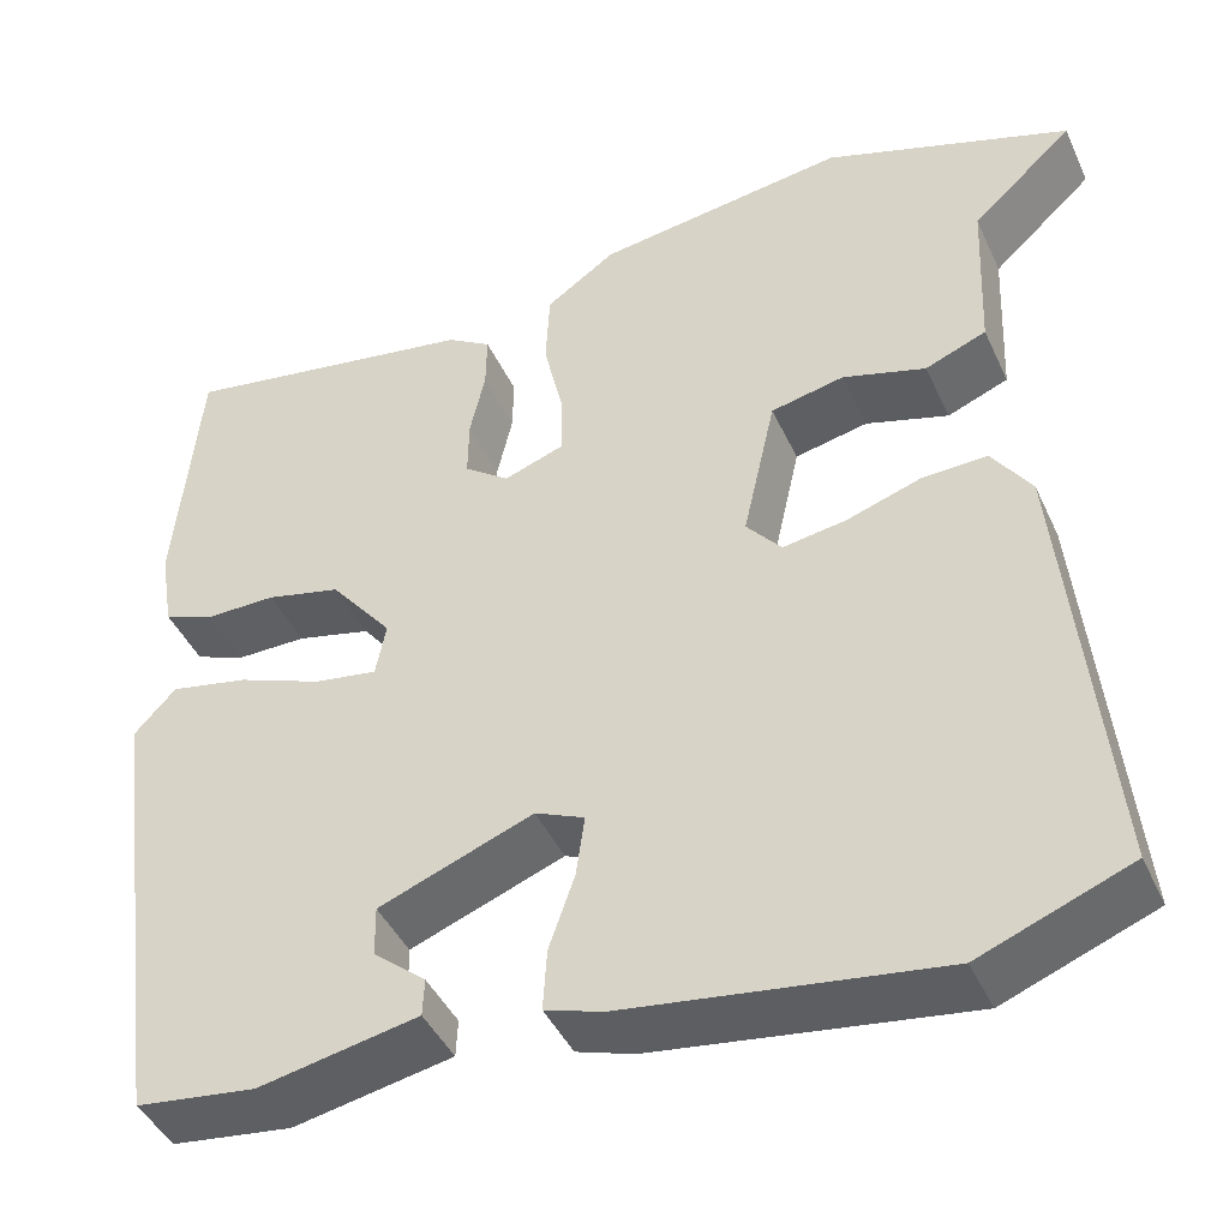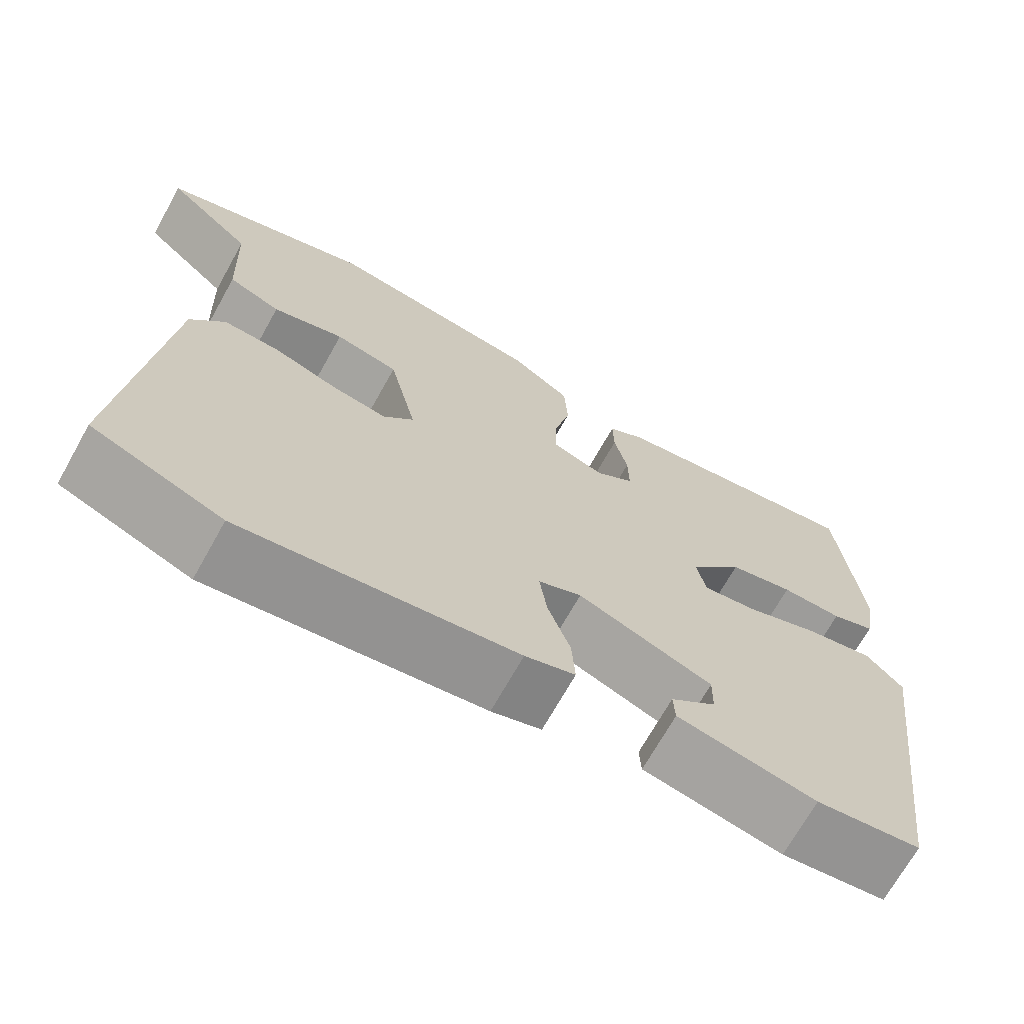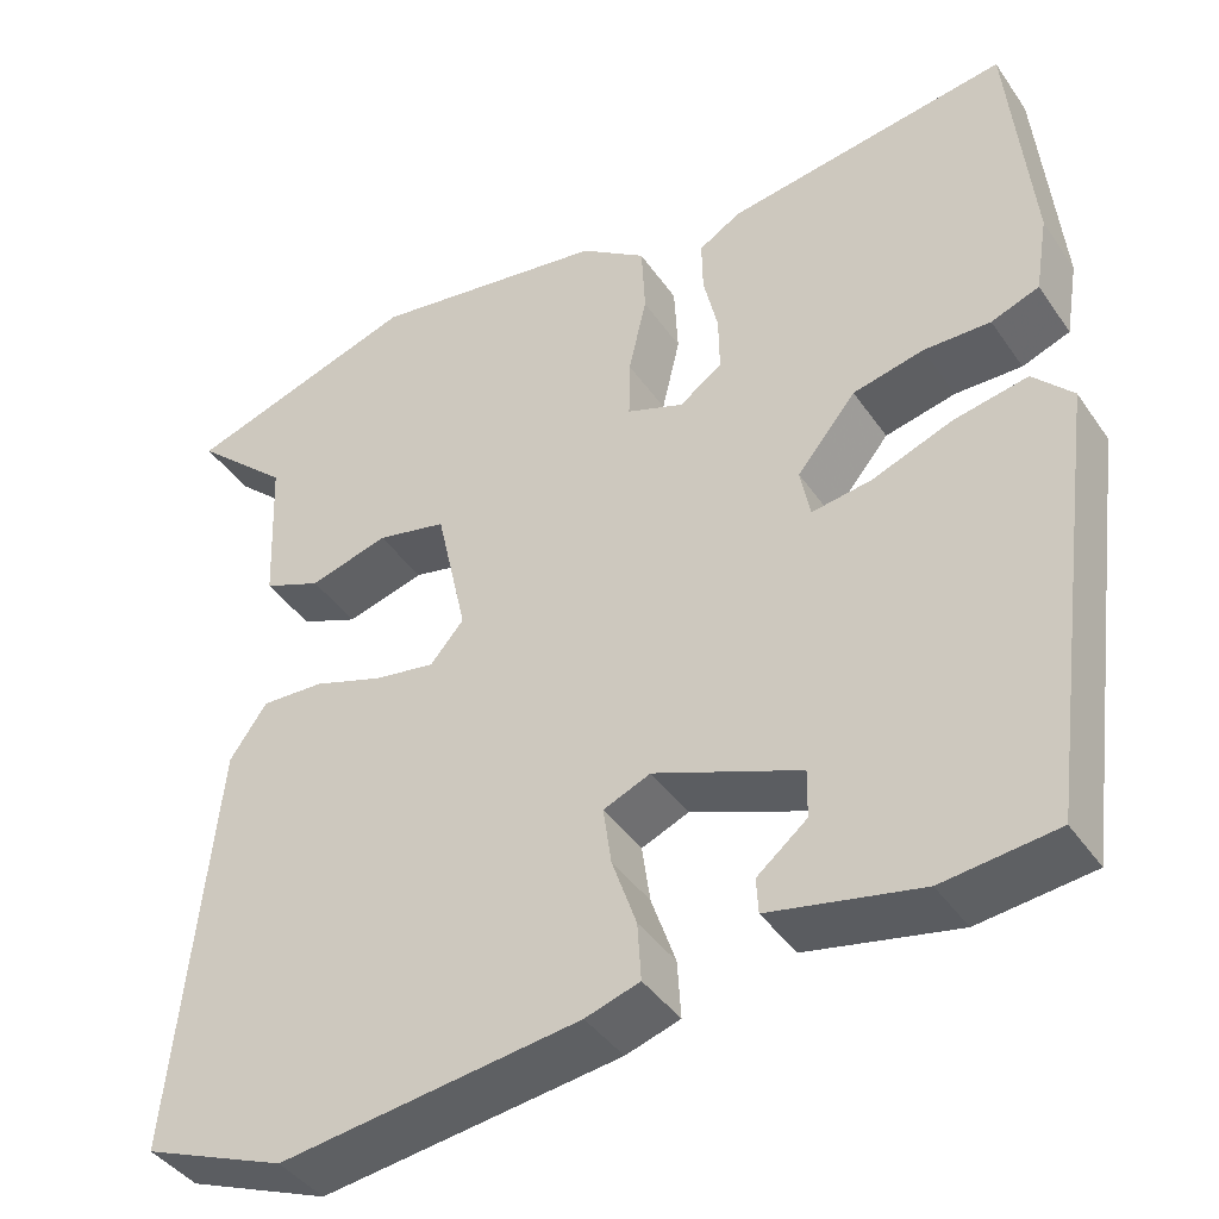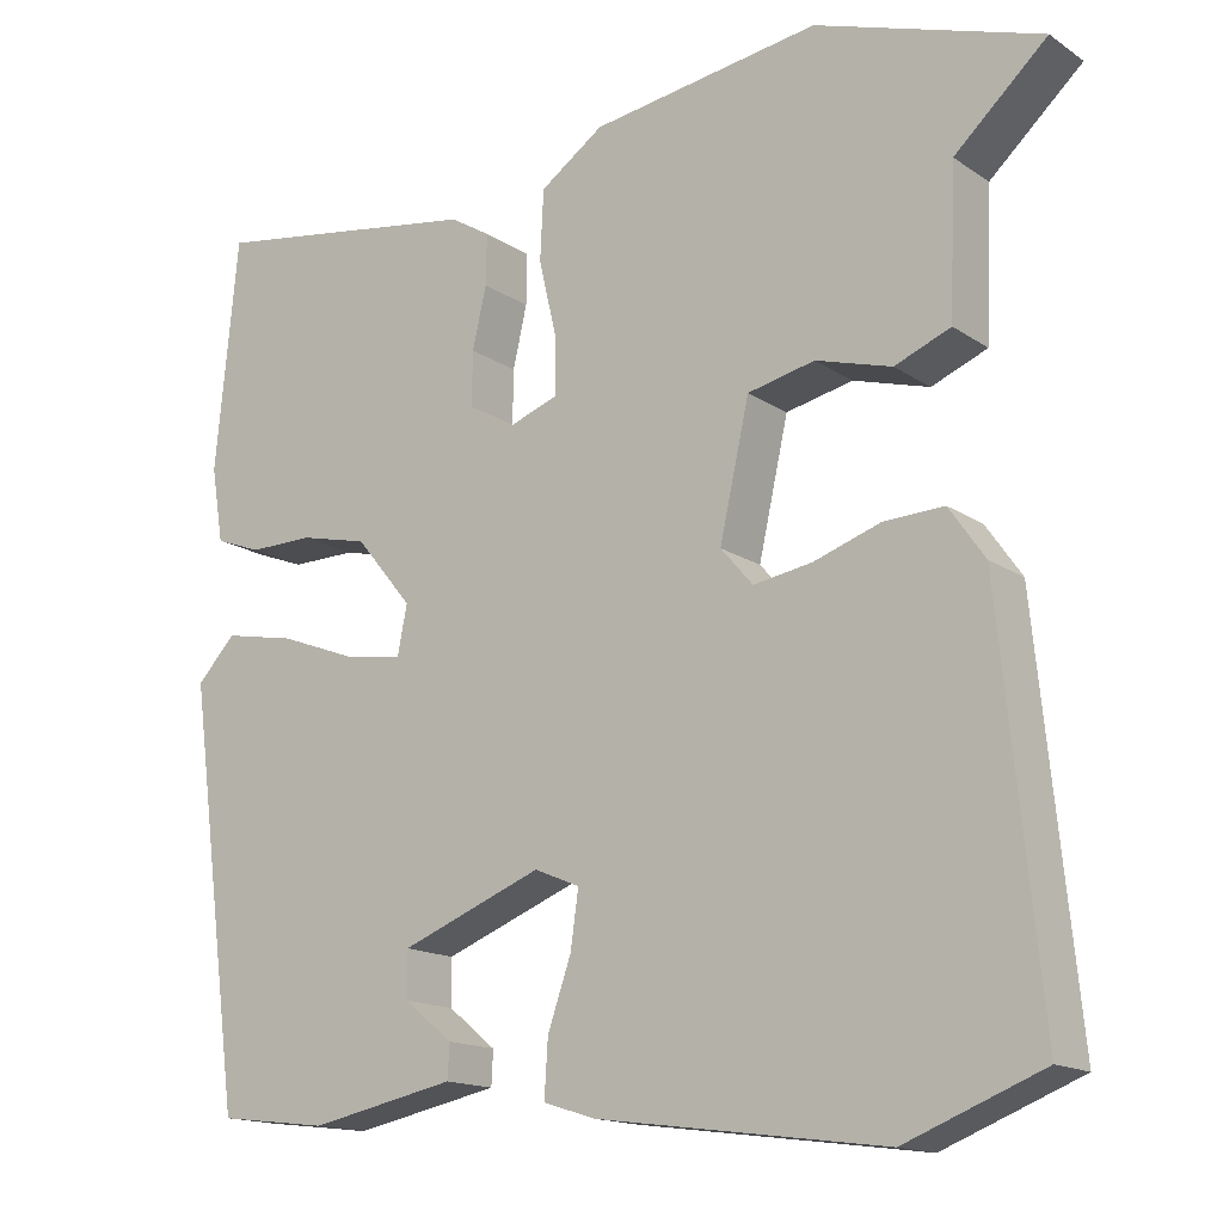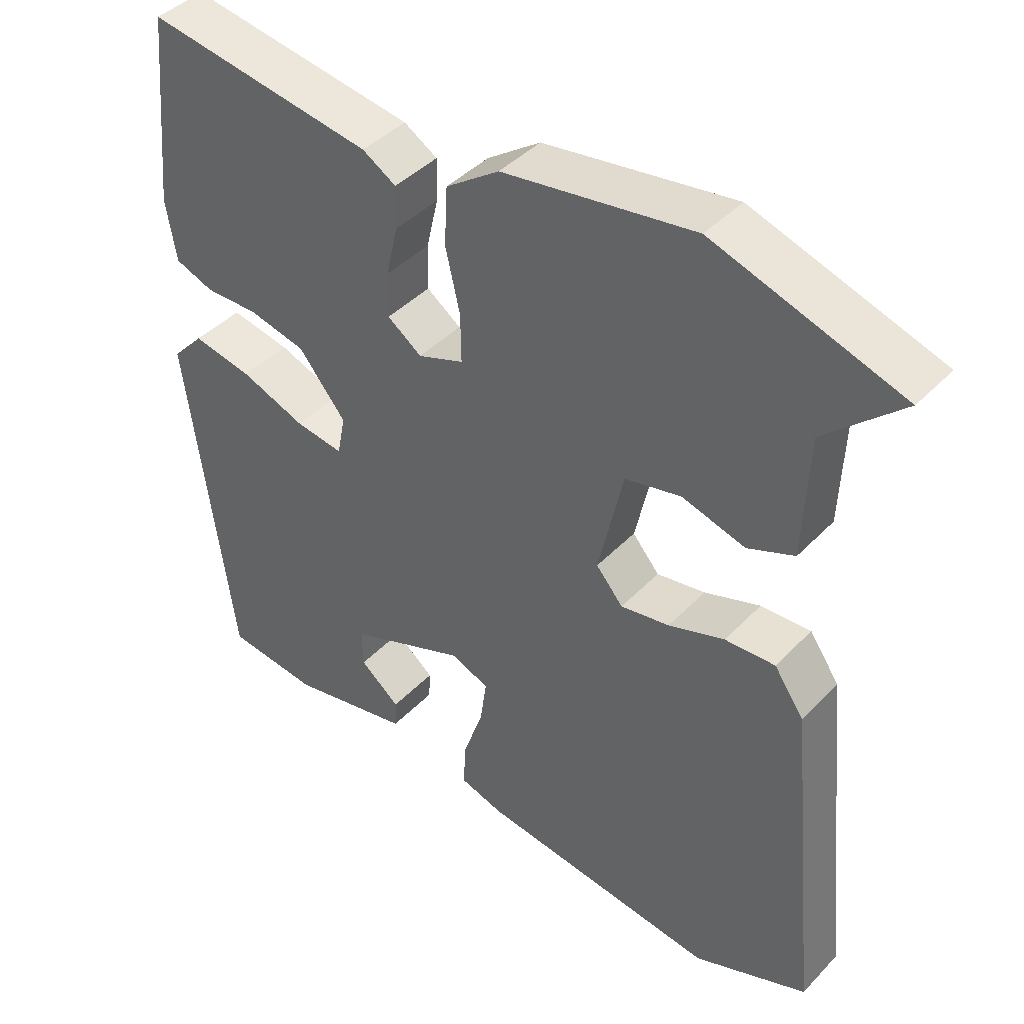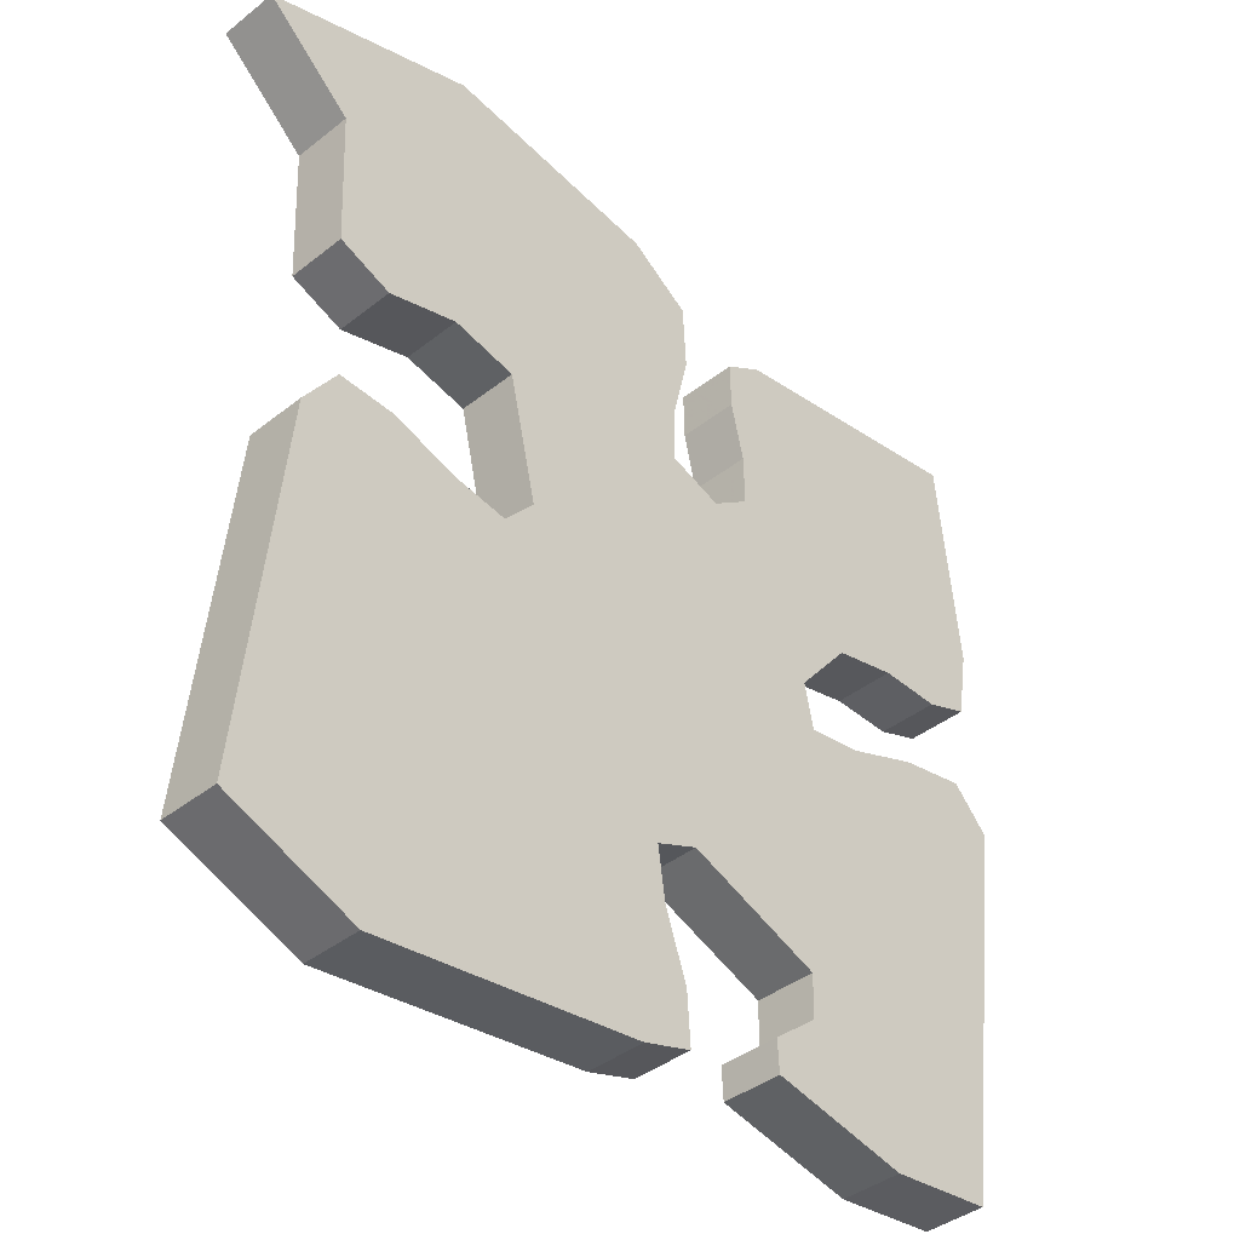
<metadata>
{"format":"obj","ext":"obj","renderer":"f3d","projection":"perspective","resolution":1024,"background":"white","views":[{"elev":-43.1,"azim":-156.6,"up":"+Z"},{"elev":-69.8,"azim":-29.2,"up":"+Z"},{"elev":-41.4,"azim":31.5,"up":"+Z"},{"elev":-15.4,"azim":-144.1,"up":"+Z"},{"elev":42.1,"azim":-140.7,"up":"+Z"},{"elev":-40.3,"azim":-45.9,"up":"+Z"}]}
</metadata>
<code>
v -0.386 0.07 -0.545
v -0.543 0.07 -0.483
v -0.497 0.07 -0.025
v -0.456 0.07 0.034
v -0.387 0.07 0.031
v -0.31 0.07 0.005
v -0.243 0.07 -0.006
v -0.206 0.07 0.037
v -0.24 0.07 0.189
v -0.317 0.07 0.206
v -0.404 0.07 0.181
v -0.468 0.07 0.207
v -0.475 0.07 0.376
v -0.581 0.07 0.473
v -0.323 0.07 0.558
v -0.061 0.07 0.519
v 0.012 0.07 0.468
v 0.016 0.07 0.388
v -0.004 0.07 0.302
v -0.005 0.07 0.235
v 0.058 0.07 0.212
v 0.105 0.07 0.246
v 0.104 0.07 0.308
v 0.088 0.07 0.378
v 0.087 0.07 0.436
v 0.133 0.07 0.464
v 0.446 0.07 0.513
v 0.472 0.07 0.247
v 0.458 0.07 0.162
v 0.405 0.07 0.142
v 0.331 0.07 0.143
v 0.253 0.07 0.125
v 0.188 0.07 0.046
v 0.199 0.07 -0.01
v 0.265 0.07 0
v 0.354 0.07 0.034
v 0.436 0.07 0.05
v 0.48 0.07 0.003
v 0.417 0.07 -0.473
v 0.291 0.07 -0.488
v 0.124 0.07 -0.454
v 0.122 0.07 -0.415
v 0.177 0.07 -0.37
v 0.178 0.07 -0.317
v 0.016 0.07 -0.254
v -0.036 0.07 -0.276
v -0.027 0.07 -0.34
v 0 0.07 -0.418
v 0.004 0.07 -0.482
v -0.056 0.07 -0.501
v -0.386 0 -0.545
v -0.543 0 -0.483
v -0.497 0 -0.025
v -0.456 0 0.034
v -0.387 0 0.031
v -0.31 0 0.005
v -0.243 0 -0.006
v -0.206 0 0.037
v -0.24 0 0.189
v -0.317 0 0.206
v -0.404 0 0.181
v -0.468 0 0.207
v -0.475 0 0.376
v -0.581 0 0.473
v -0.323 0 0.558
v -0.061 0 0.519
v 0.012 0 0.468
v 0.016 0 0.388
v -0.004 0 0.302
v -0.005 0 0.235
v 0.058 0 0.212
v 0.105 0 0.246
v 0.104 0 0.308
v 0.088 0 0.378
v 0.087 0 0.436
v 0.133 0 0.464
v 0.446 0 0.513
v 0.472 0 0.247
v 0.458 0 0.162
v 0.405 0 0.142
v 0.331 0 0.143
v 0.253 0 0.125
v 0.188 0 0.046
v 0.199 0 -0.01
v 0.265 0 0
v 0.354 0 0.034
v 0.436 0 0.05
v 0.48 0 0.003
v 0.417 0 -0.473
v 0.291 0 -0.488
v 0.124 0 -0.454
v 0.122 0 -0.415
v 0.177 0 -0.37
v 0.178 0 -0.317
v 0.016 0 -0.254
v -0.036 0 -0.276
v -0.027 0 -0.34
v 0 0 -0.418
v 0.004 0 -0.482
v -0.056 0 -0.501
f 47 48 49 50
f 46 47 50 1
f 40 41 42 43
f 40 43 44
f 39 40 44
f 38 39 44
f 35 36 37 38
f 34 35 38 44
f 33 34 44 45
f 28 29 30 31
f 28 31 32
f 27 28 32
f 26 27 32 33
f 23 24 25 26
f 22 23 26 33
f 16 17 18 19
f 16 19 20
f 13 14 15 16
f 13 16 20
f 10 11 12 13
f 9 10 13 20
f 8 9 20 21
f 3 4 5 6
f 3 6 7
f 46 1 2 3
f 46 3 7
f 21 22 33 45
f 21 45 46
f 7 8 21 46
f 100 99 98 97
f 51 100 97 96
f 93 92 91 90
f 94 93 90
f 94 90 89
f 94 89 88
f 88 87 86 85
f 94 88 85 84
f 95 94 84 83
f 81 80 79 78
f 82 81 78
f 82 78 77
f 83 82 77 76
f 76 75 74 73
f 83 76 73 72
f 69 68 67 66
f 70 69 66
f 66 65 64 63
f 70 66 63
f 63 62 61 60
f 70 63 60 59
f 71 70 59 58
f 56 55 54 53
f 57 56 53
f 53 52 51 96
f 57 53 96
f 95 83 72 71
f 96 95 71
f 96 71 58 57
f 1 51 52 2
f 2 52 53 3
f 3 53 54 4
f 4 54 55 5
f 5 55 56 6
f 6 56 57 7
f 7 57 58 8
f 8 58 59 9
f 9 59 60 10
f 10 60 61 11
f 11 61 62 12
f 12 62 63 13
f 13 63 64 14
f 14 64 65 15
f 15 65 66 16
f 16 66 67 17
f 17 67 68 18
f 18 68 69 19
f 19 69 70 20
f 20 70 71 21
f 21 71 72 22
f 22 72 73 23
f 23 73 74 24
f 24 74 75 25
f 25 75 76 26
f 26 76 77 27
f 27 77 78 28
f 28 78 79 29
f 29 79 80 30
f 30 80 81 31
f 31 81 82 32
f 32 82 83 33
f 33 83 84 34
f 34 84 85 35
f 35 85 86 36
f 36 86 87 37
f 37 87 88 38
f 38 88 89 39
f 39 89 90 40
f 40 90 91 41
f 41 91 92 42
f 42 92 93 43
f 43 93 94 44
f 44 94 95 45
f 45 95 96 46
f 46 96 97 47
f 47 97 98 48
f 48 98 99 49
f 49 99 100 50
f 50 100 51 1

</code>
